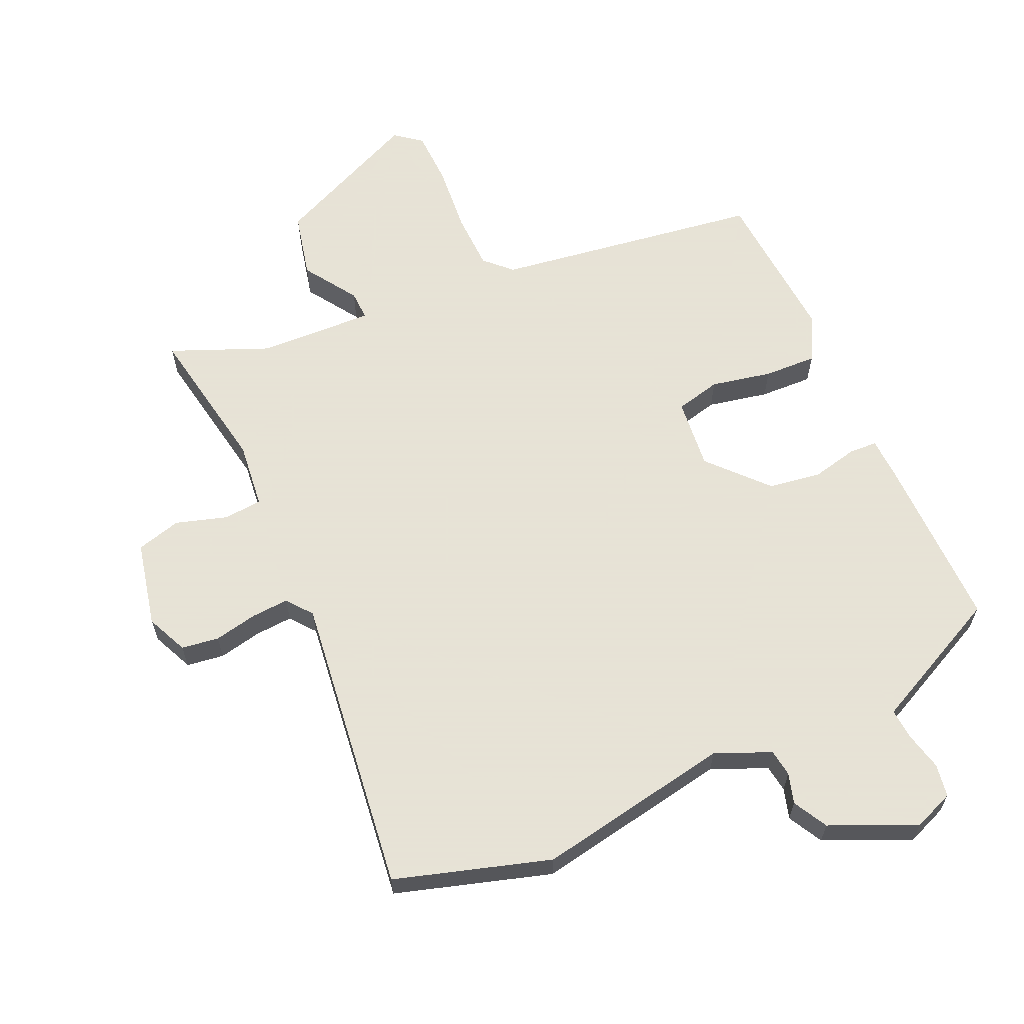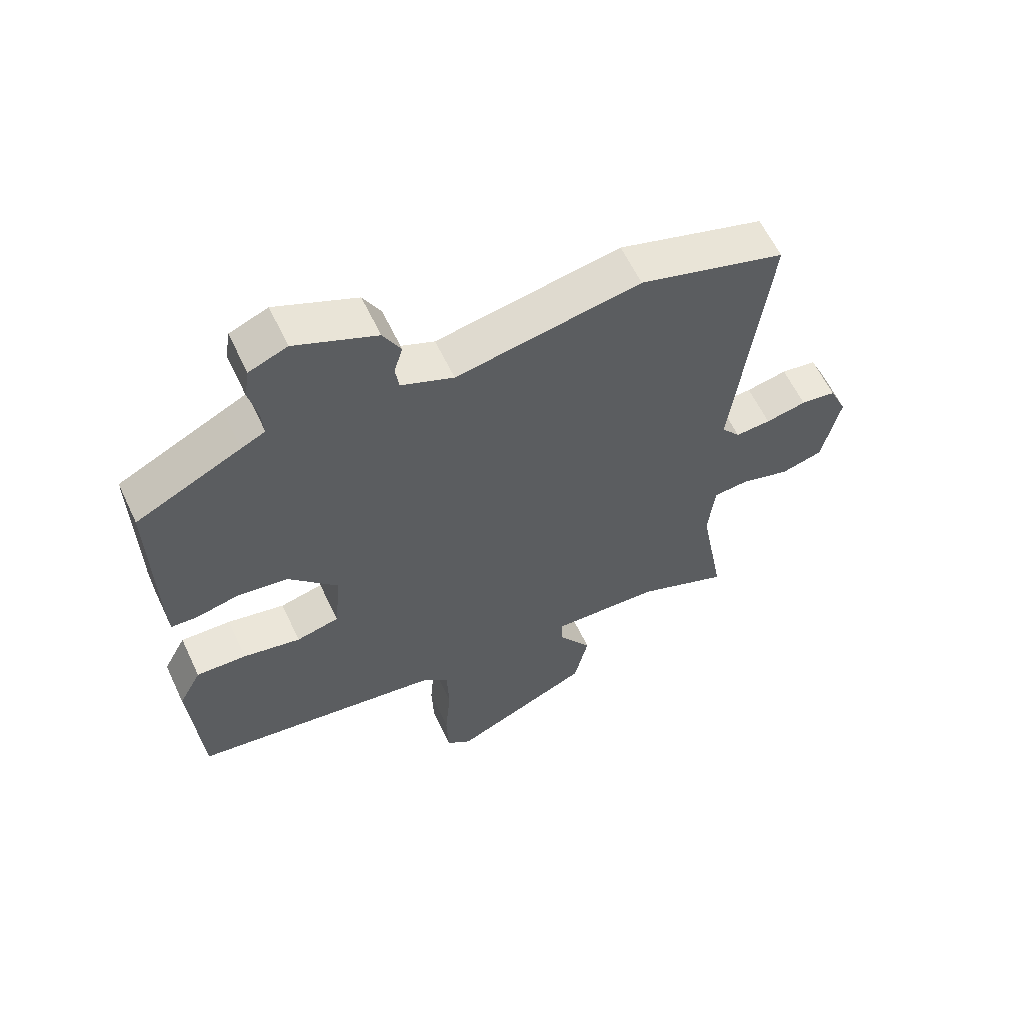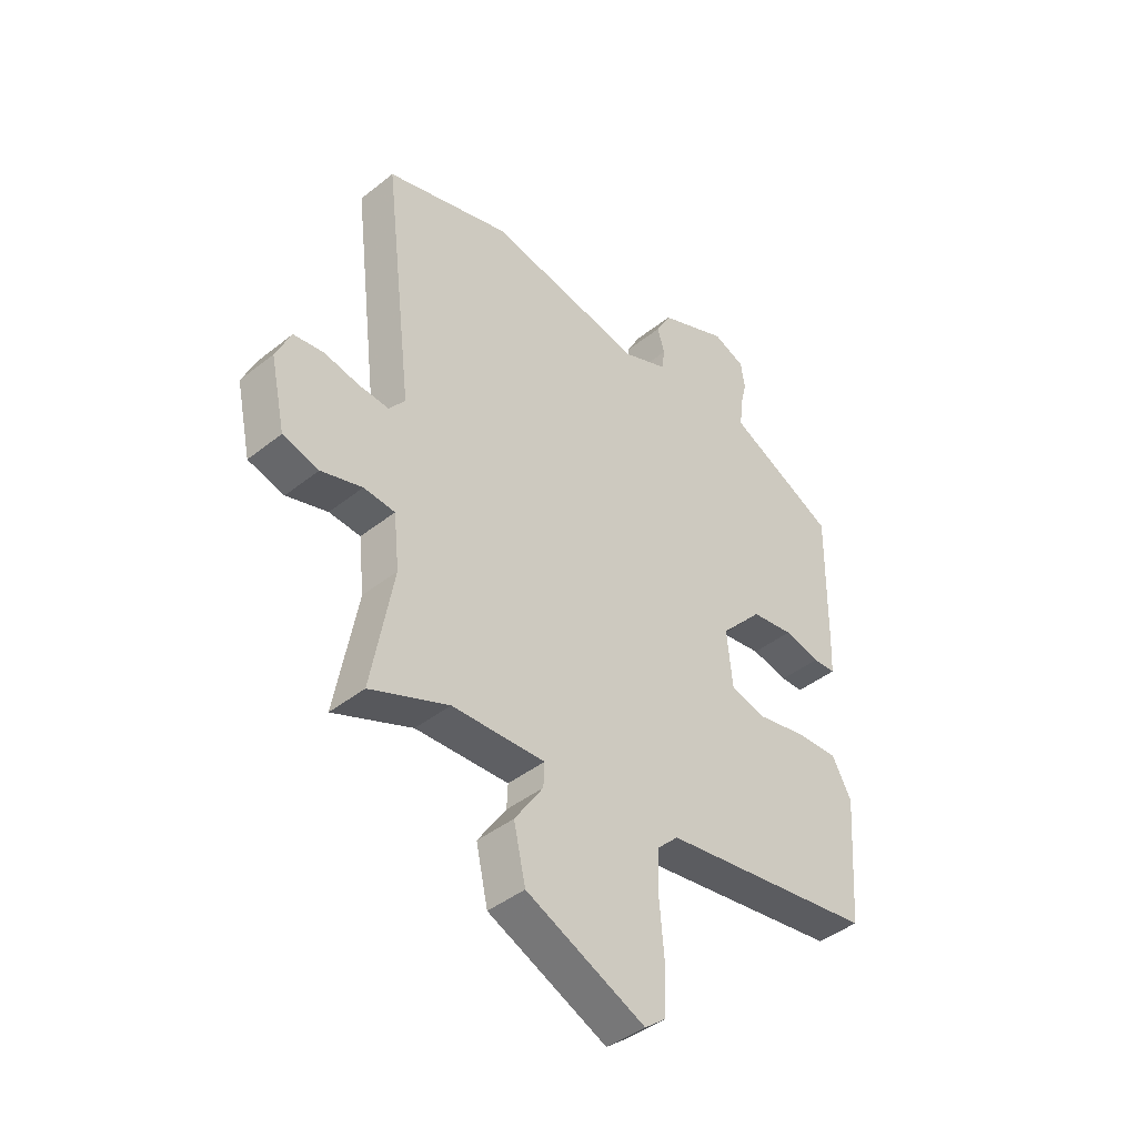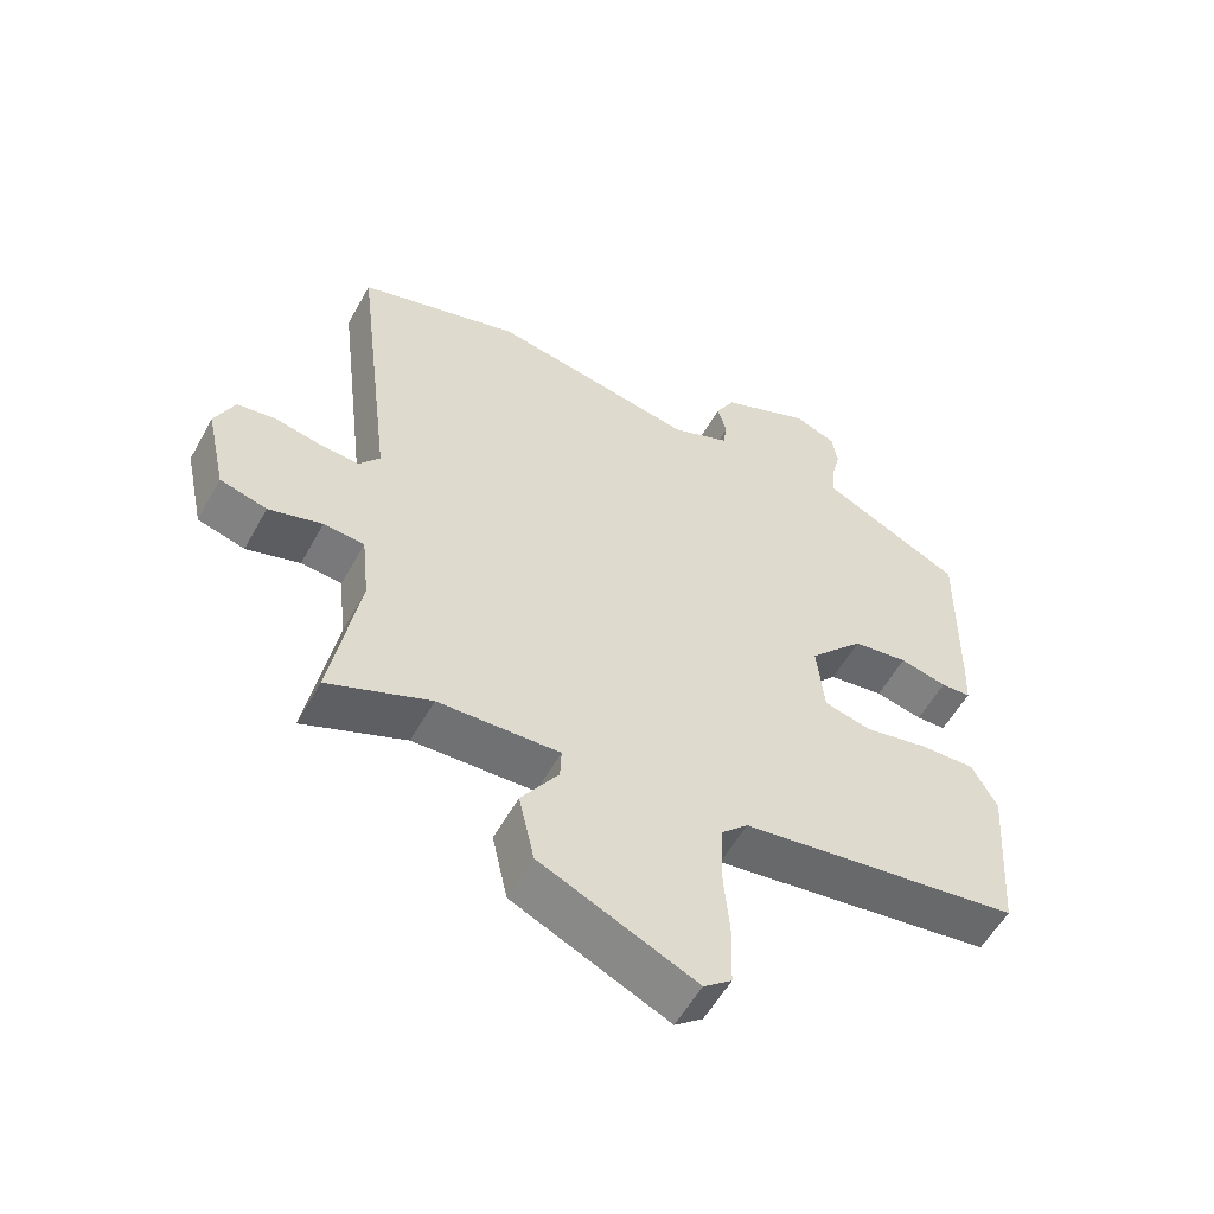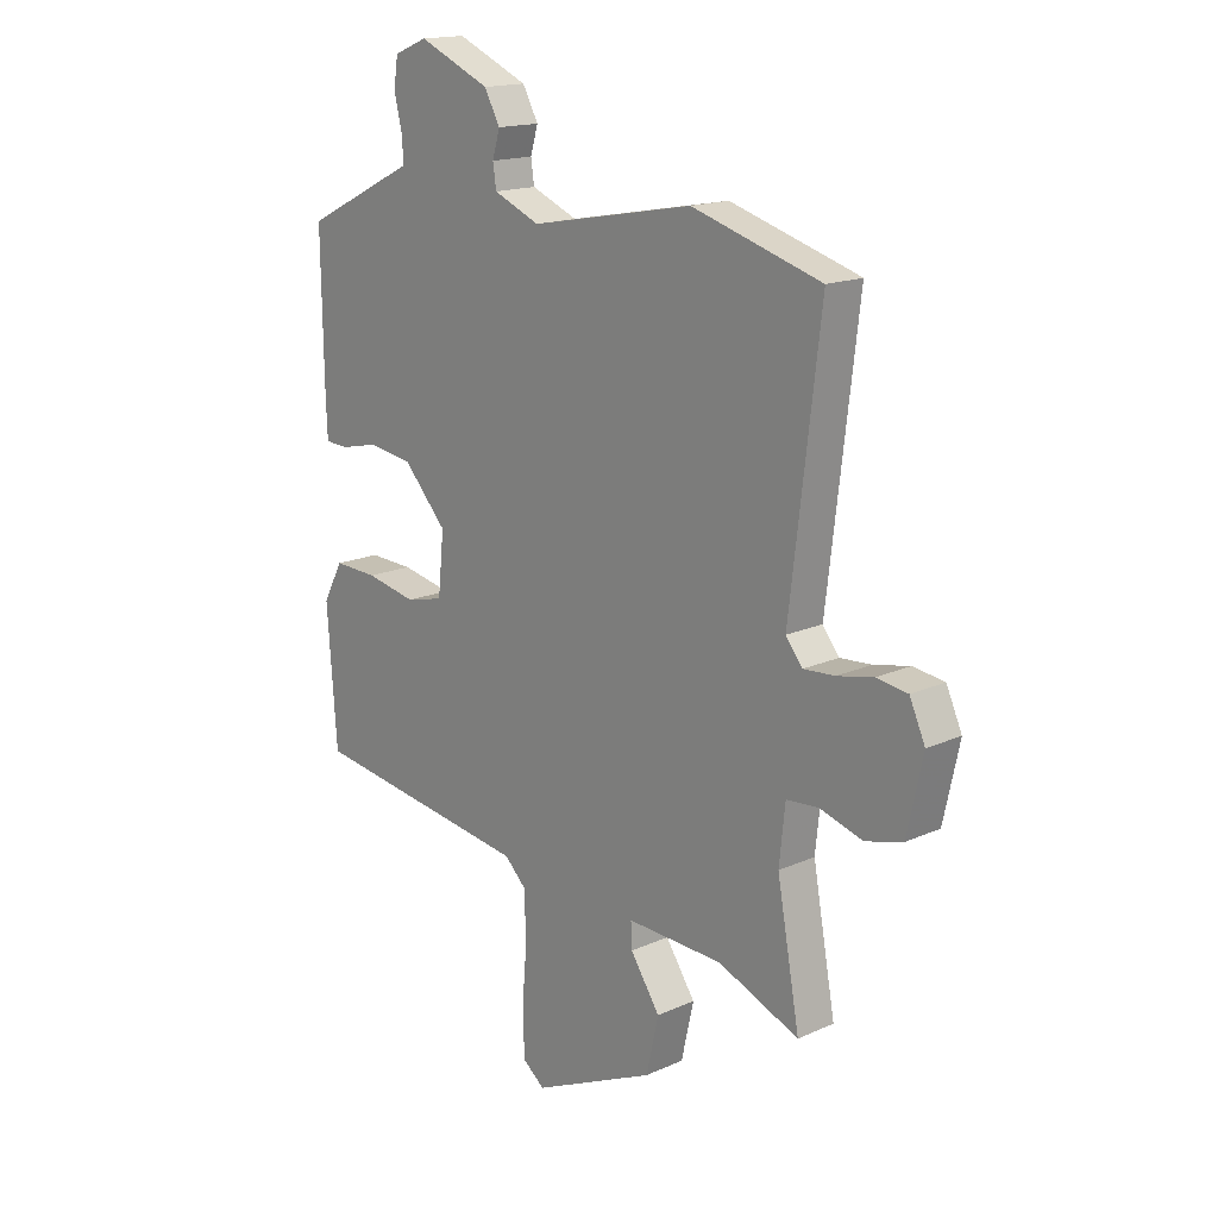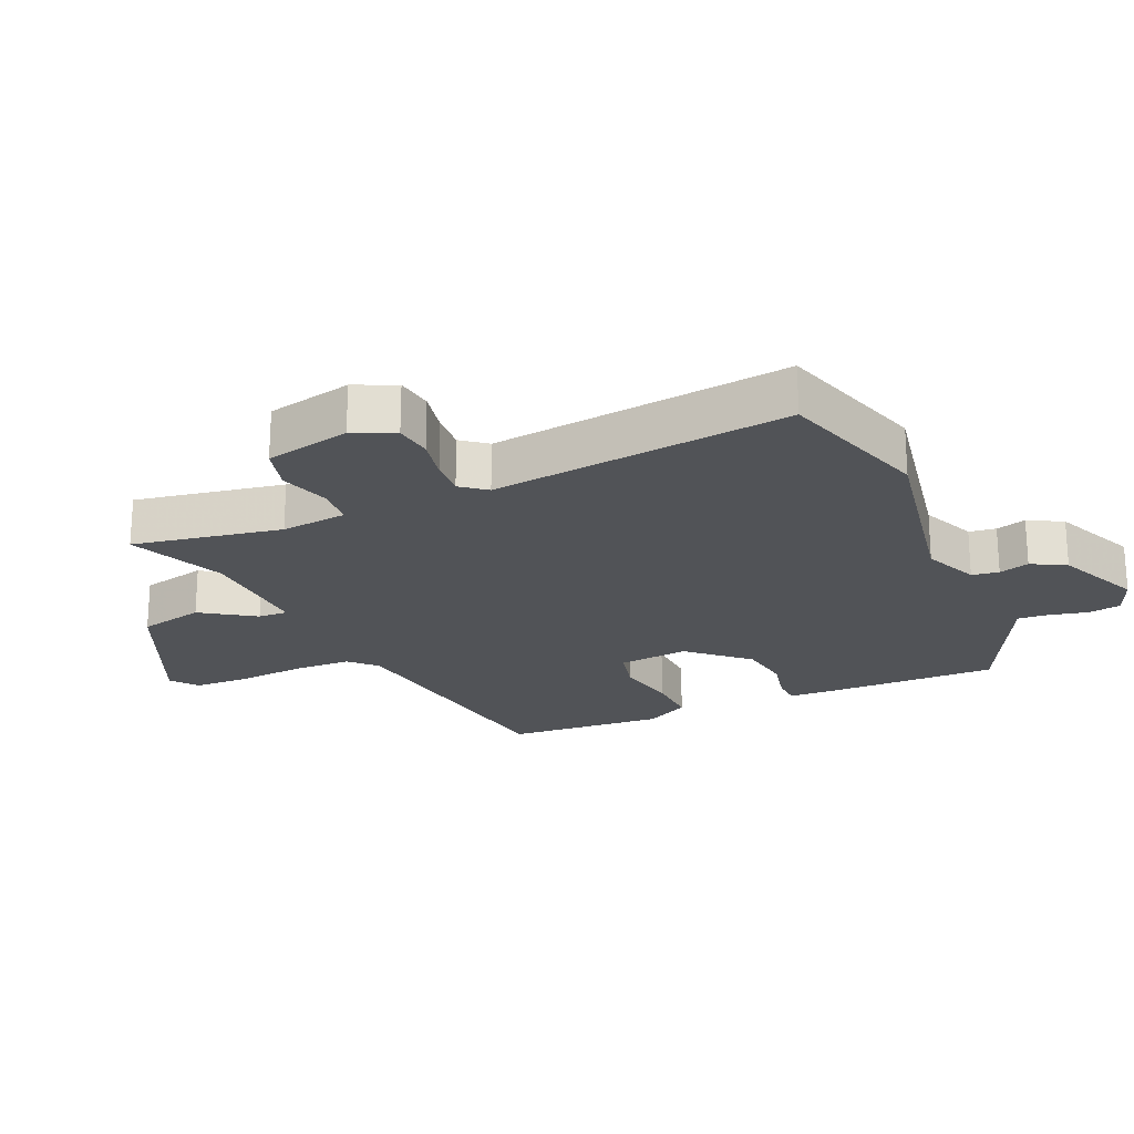
<metadata>
{"format":"obj","ext":"obj","renderer":"f3d","projection":"perspective","resolution":1024,"background":"white","views":[{"elev":62.8,"azim":-24.0,"up":"+Y"},{"elev":60.5,"azim":154.8,"up":"+Z"},{"elev":-42.5,"azim":-46.5,"up":"+Z"},{"elev":-56.1,"azim":-28.7,"up":"+Z"},{"elev":16.4,"azim":-132.5,"up":"+Z"},{"elev":-22.1,"azim":-66.0,"up":"+Y"}]}
</metadata>
<code>
v 0.473 0.07 -0.398
v 0.059 0.07 -0.457
v 0.019 0.07 -0.496
v 0.016 0.07 -0.585
v 0.025 0.07 -0.691
v 0.022 0.07 -0.777
v -0.019 0.07 -0.809
v -0.248 0.07 -0.705
v -0.271 0.07 -0.603
v -0.216 0.07 -0.521
v -0.214 0.07 -0.475
v -0.393 0.07 -0.482
v -0.544 0.07 -0.544
v -0.502 0.07 -0.313
v -0.513 0.07 -0.21
v -0.573 0.07 -0.205
v -0.652 0.07 -0.229
v -0.721 0.07 -0.21
v -0.75 0.07 -0.077
v -0.721 0.07 -0.013
v -0.663 0.07 -0.005
v -0.596 0.07 -0.019
v -0.538 0.07 -0.023
v -0.507 0.07 0.016
v -0.563 0.07 0.481
v -0.323 0.07 0.553
v -0.021 0.07 0.497
v 0.065 0.07 0.533
v 0.071 0.07 0.575
v 0.057 0.07 0.622
v 0.086 0.07 0.675
v 0.219 0.07 0.733
v 0.281 0.07 0.708
v 0.289 0.07 0.657
v 0.275 0.07 0.598
v 0.271 0.07 0.55
v 0.31 0.07 0.531
v 0.481 0.07 0.447
v 0.477 0.07 0.175
v 0.474 0.07 0.108
v 0.43 0.07 0.106
v 0.36 0.07 0.122
v 0.278 0.07 0.11
v 0.197 0.07 0.022
v 0.208 0.07 -0.088
v 0.278 0.07 -0.105
v 0.372 0.07 -0.086
v 0.454 0.07 -0.083
v 0.491 0.07 -0.152
v 0.473 0 -0.398
v 0.059 0 -0.457
v 0.019 0 -0.496
v 0.016 0 -0.585
v 0.025 0 -0.691
v 0.022 0 -0.777
v -0.019 0 -0.809
v -0.248 0 -0.705
v -0.271 0 -0.603
v -0.216 0 -0.521
v -0.214 0 -0.475
v -0.393 0 -0.482
v -0.544 0 -0.544
v -0.502 0 -0.313
v -0.513 0 -0.21
v -0.573 0 -0.205
v -0.652 0 -0.229
v -0.721 0 -0.21
v -0.75 0 -0.077
v -0.721 0 -0.013
v -0.663 0 -0.005
v -0.596 0 -0.019
v -0.538 0 -0.023
v -0.507 0 0.016
v -0.563 0 0.481
v -0.323 0 0.553
v -0.021 0 0.497
v 0.065 0 0.533
v 0.071 0 0.575
v 0.057 0 0.622
v 0.086 0 0.675
v 0.219 0 0.733
v 0.281 0 0.708
v 0.289 0 0.657
v 0.275 0 0.598
v 0.271 0 0.55
v 0.31 0 0.531
v 0.481 0 0.447
v 0.477 0 0.175
v 0.474 0 0.108
v 0.43 0 0.106
v 0.36 0 0.122
v 0.278 0 0.11
v 0.197 0 0.022
v 0.208 0 -0.088
v 0.278 0 -0.105
v 0.372 0 -0.086
v 0.454 0 -0.083
v 0.491 0 -0.152
f 46 47 48 49
f 46 49 1 2
f 45 46 2 3
f 44 45 3
f 39 40 41 42
f 39 42 43
f 36 37 38 39
f 36 39 43
f 32 33 34 35
f 32 35 36
f 29 30 31 32
f 28 29 32 36
f 27 28 36 43
f 24 25 26 27
f 23 24 27 43
f 19 20 21 22
f 19 22 23
f 16 17 18 19
f 15 16 19 23
f 12 13 14
f 11 12 14 15
f 7 8 9 10
f 7 10 11
f 4 5 6 7
f 3 4 7 11
f 44 3 11 15
f 15 23 43 44
f 98 97 96 95
f 51 50 98 95
f 52 51 95 94
f 52 94 93
f 91 90 89 88
f 92 91 88
f 88 87 86 85
f 92 88 85
f 84 83 82 81
f 85 84 81
f 81 80 79 78
f 85 81 78 77
f 92 85 77 76
f 76 75 74 73
f 92 76 73 72
f 71 70 69 68
f 72 71 68
f 68 67 66 65
f 72 68 65 64
f 63 62 61
f 64 63 61 60
f 59 58 57 56
f 60 59 56
f 56 55 54 53
f 60 56 53 52
f 64 60 52 93
f 93 92 72 64
f 1 50 51 2
f 2 51 52 3
f 3 52 53 4
f 4 53 54 5
f 5 54 55 6
f 6 55 56 7
f 7 56 57 8
f 8 57 58 9
f 9 58 59 10
f 10 59 60 11
f 11 60 61 12
f 12 61 62 13
f 13 62 63 14
f 14 63 64 15
f 15 64 65 16
f 16 65 66 17
f 17 66 67 18
f 18 67 68 19
f 19 68 69 20
f 20 69 70 21
f 21 70 71 22
f 22 71 72 23
f 23 72 73 24
f 24 73 74 25
f 25 74 75 26
f 26 75 76 27
f 27 76 77 28
f 28 77 78 29
f 29 78 79 30
f 30 79 80 31
f 31 80 81 32
f 32 81 82 33
f 33 82 83 34
f 34 83 84 35
f 35 84 85 36
f 36 85 86 37
f 37 86 87 38
f 38 87 88 39
f 39 88 89 40
f 40 89 90 41
f 41 90 91 42
f 42 91 92 43
f 43 92 93 44
f 44 93 94 45
f 45 94 95 46
f 46 95 96 47
f 47 96 97 48
f 48 97 98 49
f 49 98 50 1

</code>
